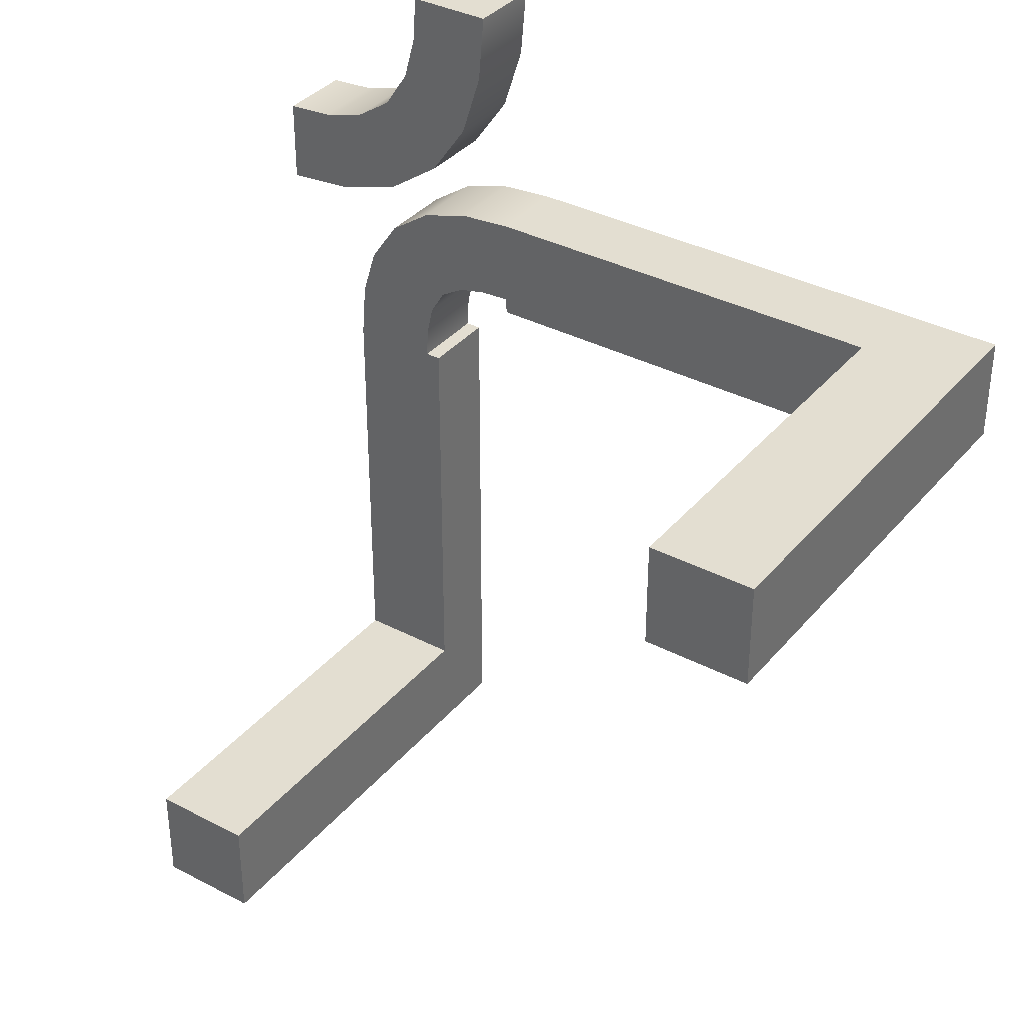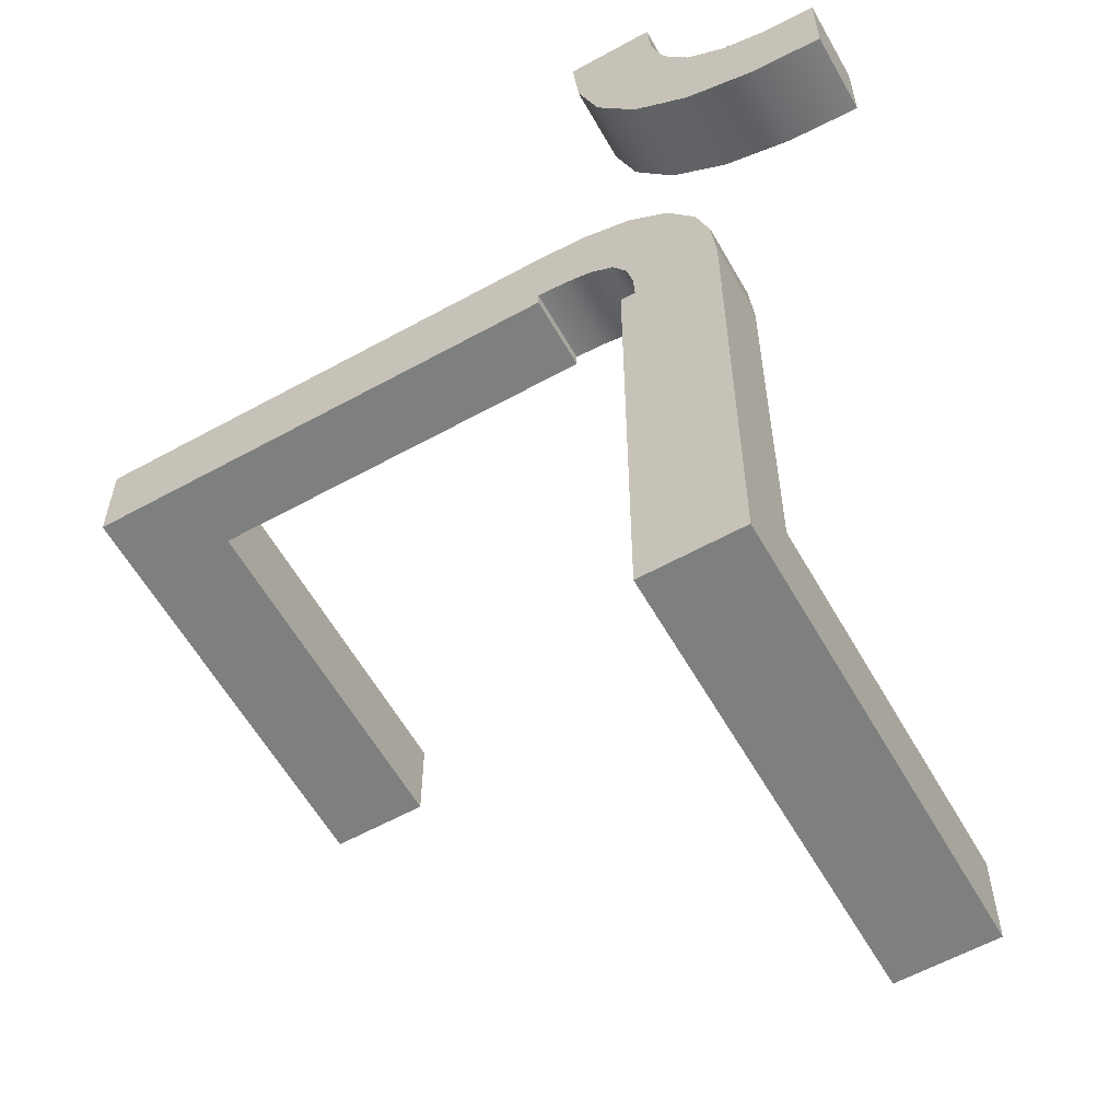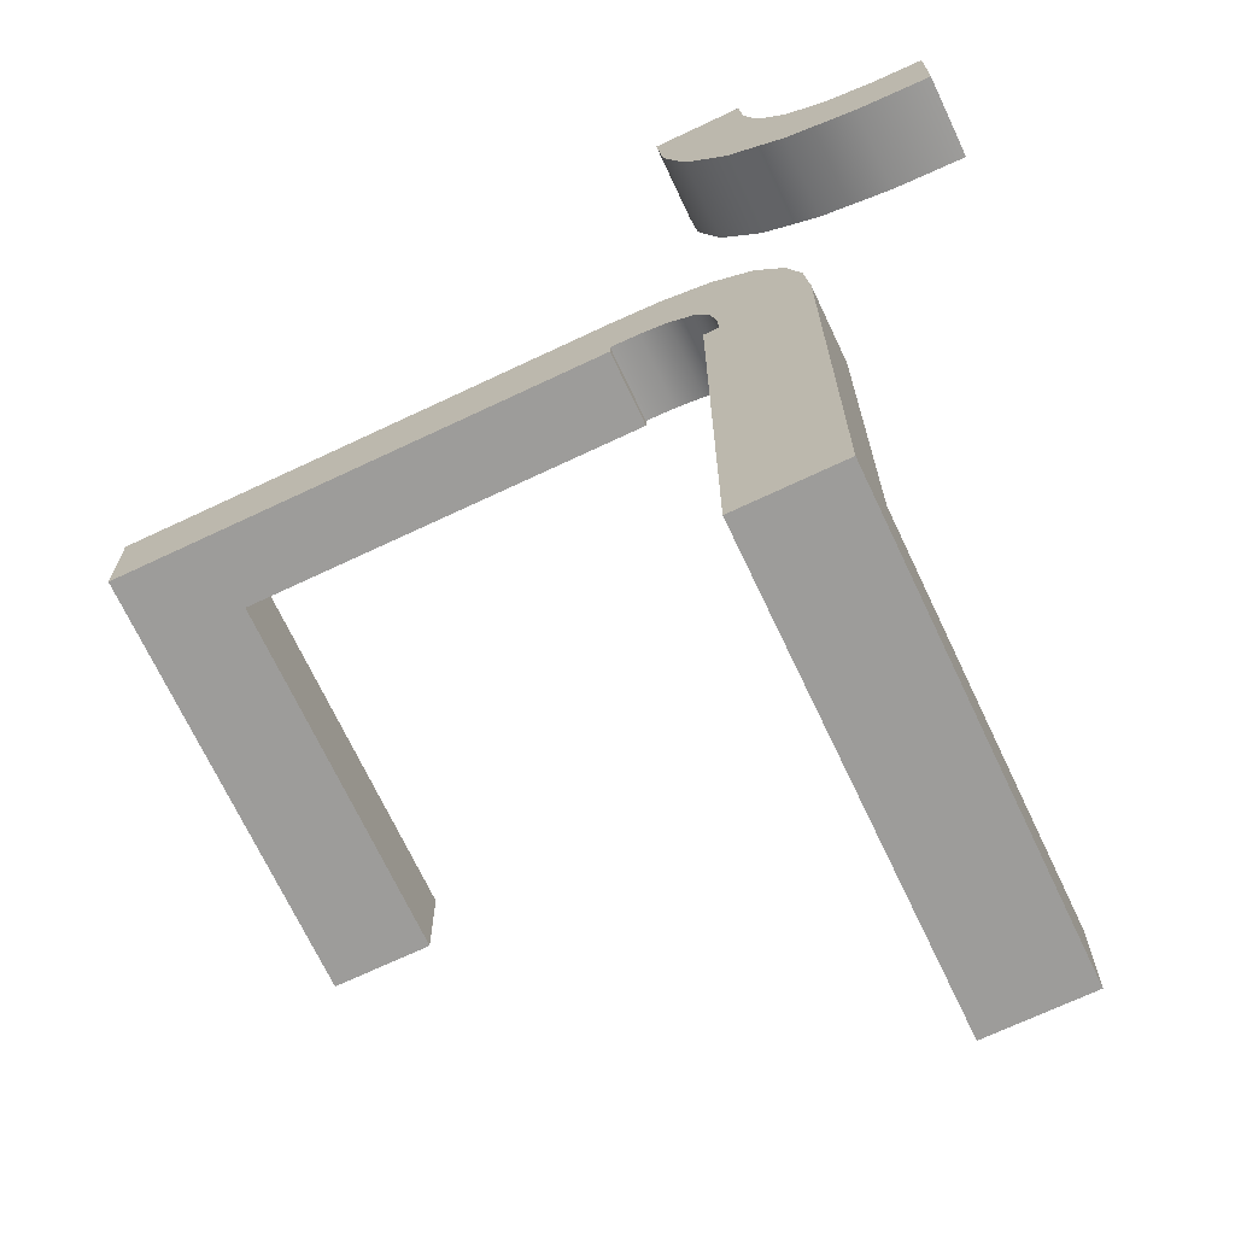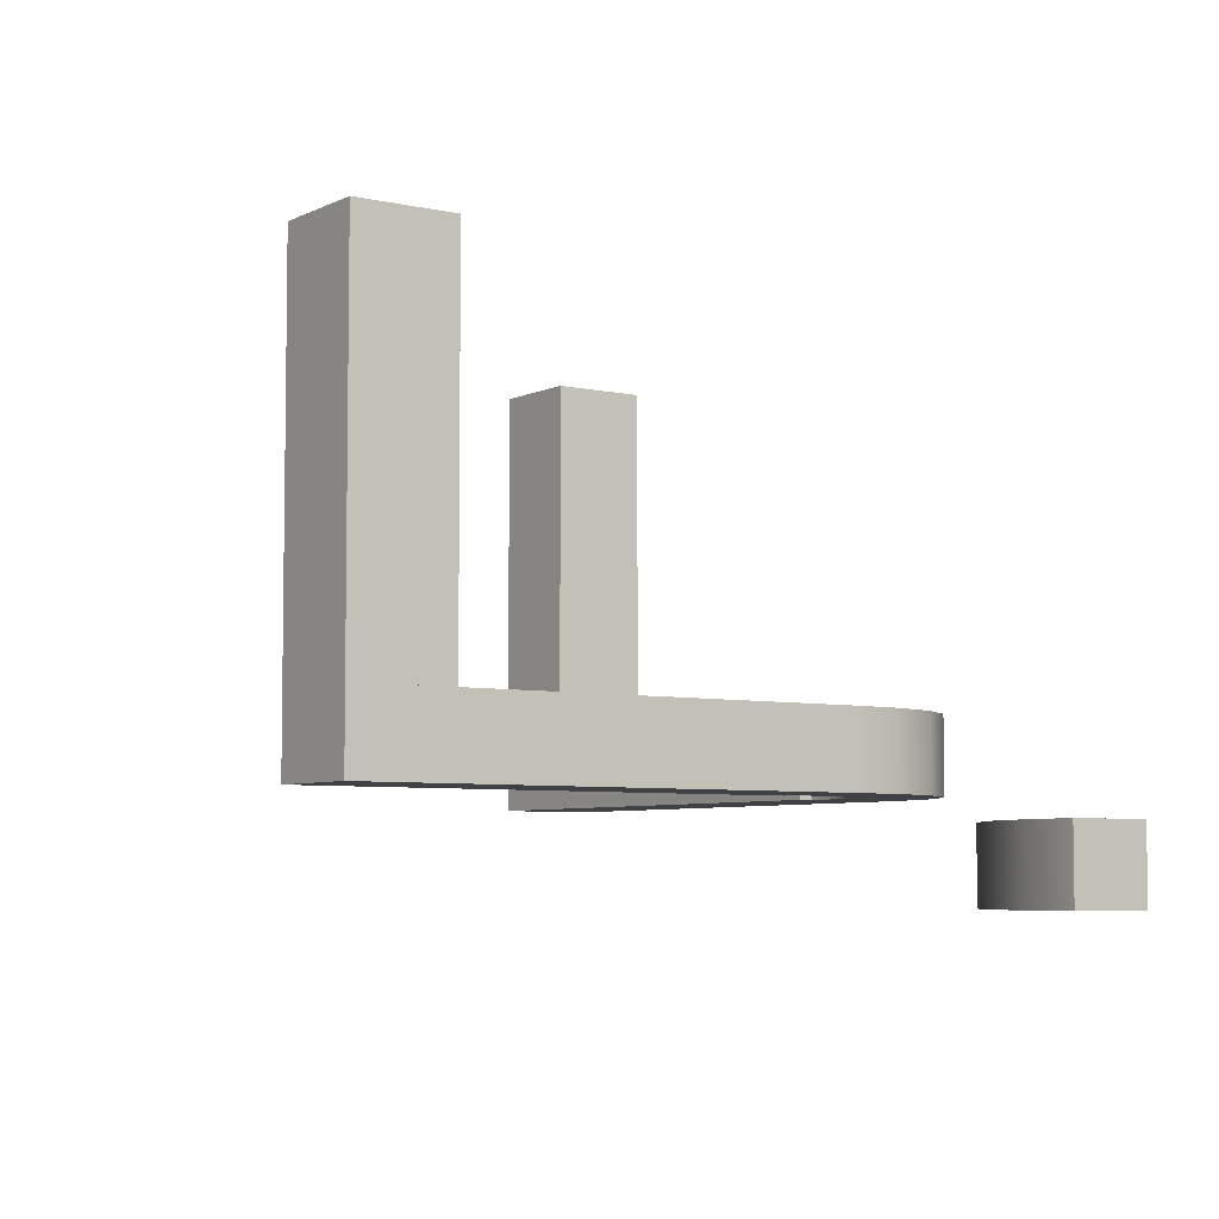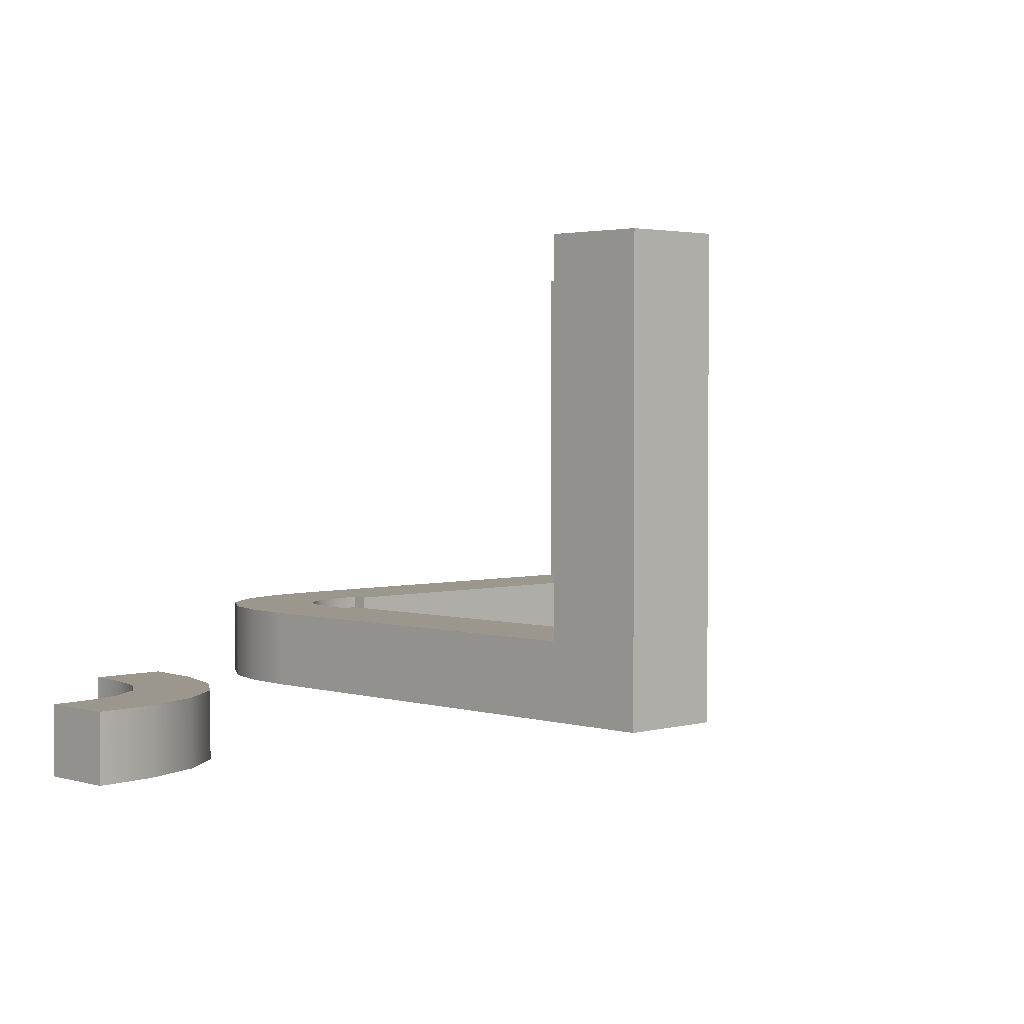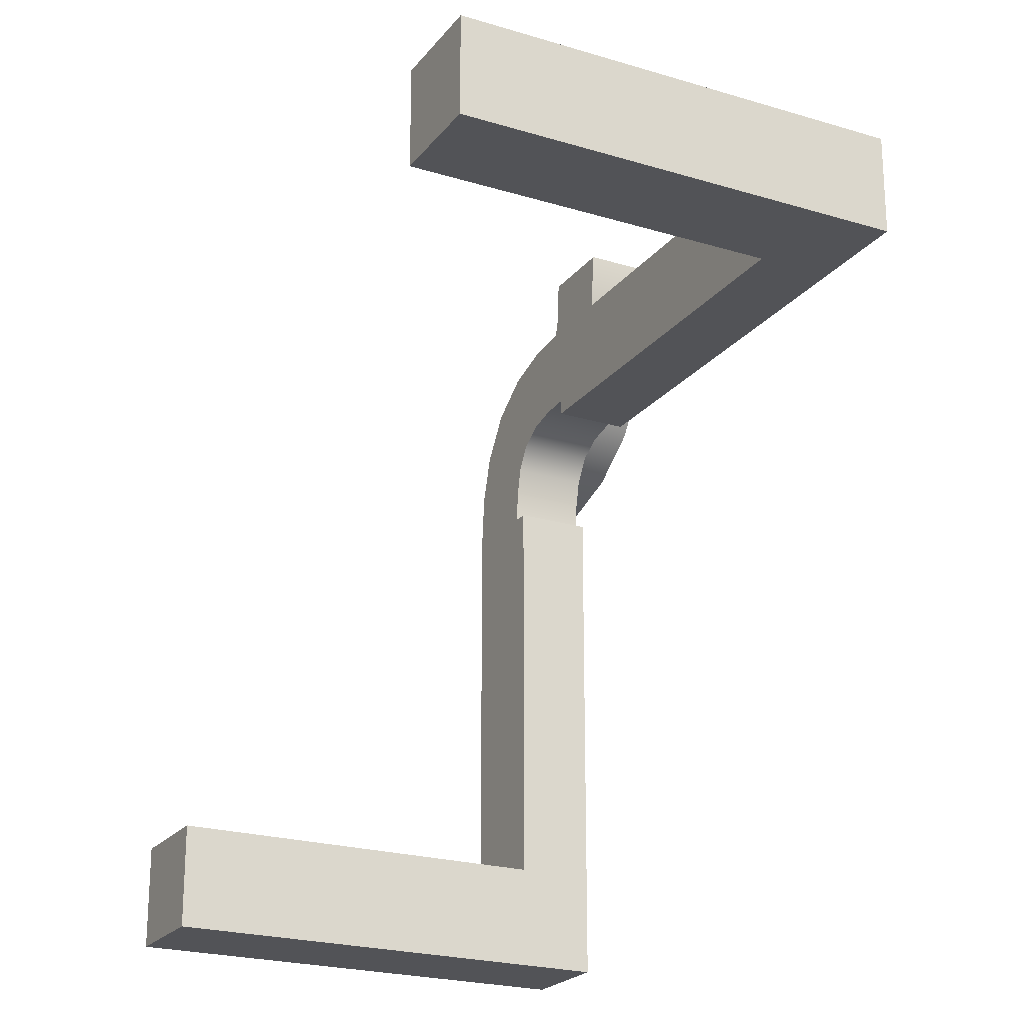
<metadata>
{"format":"obj","ext":"obj","renderer":"f3d","projection":"perspective","resolution":1024,"background":"white","views":[{"elev":36.1,"azim":34.4,"up":"+Y"},{"elev":-59.6,"azim":-150.5,"up":"+Y"},{"elev":-70.3,"azim":-154.7,"up":"+Y"},{"elev":-5.6,"azim":145.2,"up":"+Z"},{"elev":2.7,"azim":-44.2,"up":"+Z"},{"elev":-22.5,"azim":62.3,"up":"+Y"}]}
</metadata>
<code>
v -0.08824 0.3088 0.0271
v -0.3088 0.08824 0.0271
v -0.1493 0.3039 0.0271
v -0.206 0.2866 0.0271
v -0.2541 0.2532 0.0271
v -0.2876 0.2038 0.0271
v -0.3037 0.1501 0.0271
v -0.2588 0.08824 0.0271
v -0.2088 0.08824 0.0271
v -0.207 0.1227 0.0271
v -0.1999 0.1548 0.0271
v -0.183 0.183 0.0271
v -0.1548 0.1999 0.0271
v -0.1218 0.2071 0.0271
v -0.08824 0.2088 0.0271
v -0.08824 0.2588 0.0271
v -0.3088 0.08824 0.115
v -0.3037 0.1501 0.115
v -0.2876 0.2038 0.115
v -0.2541 0.2532 0.115
v -0.206 0.2866 0.115
v -0.1493 0.3039 0.115
v -0.08824 0.3088 0.115
v -0.2088 0.08824 0.115
v -0.2588 0.08824 0.115
v -0.183 0.183 0.115
v -0.1999 0.1548 0.115
v -0.207 0.1227 0.115
v -0.183 0.183 0.07103
v -0.08824 0.2088 0.115
v -0.1218 0.2071 0.115
v -0.1548 0.1999 0.115
v -0.08824 0.2588 0.115
v -0.1912 -0.5 0.115
v -0.1912 -0.5 0.5542
v -0.3088 -0.5 0.115
v -0.3088 -0.5 0.5542
v -0.25 -0.5 0.115
v -0.25 -0.5 0.5542
v -0.3088 -0.5 0.3346
v -0.1912 -0.5 0.3346
v -0.3088 -0.3824 0.115
v -0.1912 -0.3824 0.115
v -0.1912 -0.4412 0.115
v -0.25 -0.3824 0.115
v -0.3088 -0.4412 0.115
v -0.3088 -0.3824 0.5542
v -0.3088 -0.3824 0.3346
v -0.3088 -0.4412 0.5542
v -0.1912 -0.3824 0.5542
v -0.25 -0.3824 0.5542
v -0.1912 -0.4412 0.5542
v -0.1912 -0.3824 0.3346
v -0.1912 0.08824 0.115
v -0.1912 -0.3039 0.115
v -0.1912 -0.1078 0.115
v -0.25 0.08824 0.115
v -0.25 -0.2059 0.115
v -0.25 -0.05882 0.115
v -0.2206 -0.2059 0.115
v -0.2206 -0.05882 0.115
v -0.2794 -0.2059 0.115
v -0.2794 -0.05882 0.115
v -0.3088 -0.1078 0.115
v -0.3088 -0.3039 0.115
v -0.25 -0.3529 0.115
v -0.2794 -0.3529 0.115
v -0.2206 -0.3529 0.115
v -0.1912 0.08824 0.0271
v -0.1912 -0.5 0.0271
v -0.1912 -0.3039 0.0271
v -0.1912 -0.1078 0.0271
v -0.25 0.08824 0.0271
v -0.3088 -0.5 0.0271
v -0.3088 -0.1078 0.0271
v -0.3088 -0.3039 0.0271
v -0.25 -0.5 0.0271
v -0.25 -0.2059 0.0271
v -0.25 -0.05882 0.0271
v -0.2206 -0.2059 0.0271
v -0.2206 -0.05882 0.0271
v -0.2794 -0.2059 0.0271
v -0.2794 -0.05882 0.0271
v -0.25 -0.3529 0.0271
v -0.2794 -0.3529 0.0271
v -0.2206 -0.3529 0.0271
v 0.5 0.1912 0.5542
v 0.5 0.1912 0.115
v 0.5 0.3088 0.5542
v 0.5 0.3088 0.115
v 0.5 0.1912 0.3346
v 0.5 0.25 0.5542
v 0.5 0.3088 0.3346
v 0.5 0.25 0.115
v 0.3824 0.1912 0.5542
v 0.3824 0.1912 0.115
v 0.4412 0.1912 0.115
v 0.3824 0.1912 0.3346
v 0.4412 0.1912 0.5542
v 0.3824 0.3088 0.5542
v 0.3824 0.25 0.5542
v 0.4412 0.3088 0.5542
v 0.3824 0.3088 0.115
v 0.4412 0.3088 0.115
v 0.3824 0.3088 0.3346
v 0.3824 0.25 0.115
v -0.08824 0.1912 0.115
v 0.3039 0.1912 0.115
v 0.1078 0.1912 0.115
v -0.08824 0.25 0.115
v 0.2059 0.25 0.115
v 0.05882 0.25 0.115
v 0.2059 0.2206 0.115
v 0.05882 0.2206 0.115
v 0.2059 0.2794 0.115
v 0.05882 0.2794 0.115
v 0.1078 0.3088 0.115
v 0.3039 0.3088 0.115
v 0.3529 0.25 0.115
v 0.3529 0.2794 0.115
v 0.3529 0.2206 0.115
v -0.08824 0.1912 0.0271
v 0.5 0.1912 0.0271
v 0.3039 0.1912 0.0271
v 0.1078 0.1912 0.0271
v -0.08824 0.25 0.0271
v 0.5 0.3088 0.0271
v 0.1078 0.3088 0.0271
v 0.3039 0.3088 0.0271
v 0.5 0.25 0.0271
v 0.2059 0.25 0.0271
v 0.05882 0.25 0.0271
v 0.2059 0.2206 0.0271
v 0.05882 0.2206 0.0271
v 0.2059 0.2794 0.0271
v 0.05882 0.2794 0.0271
v 0.3529 0.25 0.0271
v 0.3529 0.2794 0.0271
v 0.3529 0.2206 0.0271
v -0.2 0.5 -0.09
v -0.5 0.2 -0.09
v -0.2071 0.4188 -0.09
v -0.2315 0.3422 -0.09
v -0.2771 0.2771 -0.09
v -0.341 0.2321 -0.09
v -0.4191 0.207 -0.09
v -0.5 0.25 -0.09
v -0.5 0.3 -0.09
v -0.4447 0.3039 -0.09
v -0.3926 0.3181 -0.09
v -0.3479 0.3479 -0.09
v -0.318 0.3928 -0.09
v -0.3038 0.445 -0.09
v -0.3 0.5 -0.09
v -0.25 0.5 -0.09
v -0.2771 0.2771 0
v -0.2315 0.3422 0
v -0.2071 0.4188 0
v -0.2 0.5 0
v -0.2771 0.2771 -0.045
v -0.5 0.2 0
v -0.4191 0.207 0
v -0.341 0.2321 0
v -0.5 0.3 0
v -0.5 0.25 0
v -0.3479 0.3479 0
v -0.3926 0.3181 0
v -0.4447 0.3039 0
v -0.3479 0.3479 -0.045
v -0.3 0.5 0
v -0.3038 0.445 0
v -0.318 0.3928 0
v -0.25 0.5 0
f 3 14 13
f 4 3 13
f 12 5 4
f 16 3 1
f 16 15 14
f 16 14 3
f 12 6 5
f 8 2 7
f 10 8 7
f 9 8 10
f 12 4 13
f 7 11 10
f 12 11 6
f 11 7 6
f 7 2 17
f 6 7 18
f 5 6 19
f 3 4 21
f 1 3 22
f 4 5 20
f 24 25 8
f 2 8 25
f 29 11 12
f 29 26 27
f 27 11 29
f 9 10 28
f 10 11 27
f 14 15 30
f 31 32 13
f 29 12 13
f 26 29 32
f 13 32 29
f 23 33 16
f 15 16 33
f 22 32 31
f 21 32 22
f 26 21 20
f 33 23 22
f 33 31 30
f 33 22 31
f 26 20 19
f 25 18 17
f 28 18 25
f 24 28 25
f 26 32 21
f 18 28 27
f 26 19 27
f 27 19 18
f 41 38 34
f 41 35 39
f 39 38 41
f 39 40 38
f 40 39 37
f 46 38 36
f 46 42 45
f 44 38 46
f 46 45 44
f 44 45 43
f 34 38 44
f 49 40 37
f 49 47 48
f 46 40 49
f 49 48 46
f 46 48 42
f 36 40 46
f 52 39 35
f 52 50 51
f 49 39 52
f 52 51 49
f 49 51 47
f 37 39 49
f 44 53 52
f 44 43 53
f 41 34 44
f 52 35 41
f 41 44 52
f 53 43 45
f 53 51 50
f 51 53 45
f 51 45 48
f 48 47 51
f 63 62 58
f 62 67 66
f 58 66 68
f 59 58 60
f 38 34 68
f 55 68 34
f 68 55 60
f 55 56 60
f 67 36 38
f 62 65 67
f 36 67 65
f 38 66 67
f 66 38 68
f 54 61 56
f 54 57 61
f 59 61 57
f 64 65 62
f 17 63 57
f 64 63 17
f 63 59 57
f 56 72 69
f 72 56 55
f 34 70 71
f 2 17 57
f 54 69 73
f 65 76 74
f 76 65 64
f 17 2 75
f 70 34 38
f 36 74 77
f 83 79 78
f 82 78 84
f 78 80 86
f 79 81 80
f 77 86 70
f 71 70 86
f 86 80 71
f 71 80 72
f 85 77 74
f 82 85 76
f 74 76 85
f 77 85 84
f 84 86 77
f 69 72 81
f 69 81 73
f 79 73 81
f 75 83 82
f 2 73 83
f 75 2 83
f 83 73 79
f 91 92 87
f 91 88 94
f 93 92 91
f 91 94 93
f 93 94 90
f 89 92 93
f 99 91 87
f 99 95 98
f 98 91 99
f 98 97 91
f 97 98 96
f 102 92 89
f 102 100 101
f 99 87 92
f 102 101 99
f 99 101 95
f 104 93 90
f 104 103 105
f 102 89 93
f 104 105 102
f 97 94 88
f 97 96 106
f 104 94 97
f 97 106 104
f 104 106 103
f 90 94 104
f 98 95 101
f 98 106 96
f 105 98 101
f 98 105 106
f 105 103 106
f 100 105 101
f 120 115 111
f 119 111 113
f 111 112 114
f 115 116 112
f 109 114 107
f 110 107 114
f 114 112 110
f 116 110 112
f 108 121 113
f 88 121 108
f 94 121 88
f 113 114 109
f 117 116 115
f 116 117 23
f 23 110 116
f 118 117 115
f 121 94 119
f 120 119 94
f 90 118 120
f 94 90 120
f 120 118 115
f 109 107 122
f 125 124 108
f 88 108 124
f 1 126 110
f 107 110 126
f 118 90 127
f 129 128 117
f 23 117 128
f 123 130 94
f 90 94 130
f 138 137 131
f 137 139 133
f 131 133 134
f 135 131 132
f 125 122 134
f 126 134 122
f 134 126 132
f 136 132 126
f 124 125 133
f 123 124 139
f 130 123 139
f 133 125 134
f 128 135 136
f 136 1 128
f 1 136 126
f 129 135 128
f 139 137 130
f 138 130 137
f 127 138 129
f 130 138 127
f 138 135 129
f 142 155 140
f 153 155 142
f 143 152 142
f 155 153 154
f 143 151 152
f 152 153 142
f 151 143 144
f 150 151 145
f 144 145 151
f 150 145 146
f 149 150 146
f 147 148 149
f 146 147 149
f 147 146 141
f 160 144 143
f 160 157 156
f 157 160 143
f 140 159 158
f 142 158 157
f 146 162 161
f 162 146 145
f 160 145 144
f 156 163 160
f 145 160 163
f 164 148 147
f 141 161 165
f 169 151 150
f 169 167 166
f 167 169 150
f 148 164 168
f 149 168 167
f 153 171 170
f 171 153 152
f 169 152 151
f 166 172 169
f 152 169 172
f 159 140 155
f 154 170 173
f 158 159 173
f 171 158 173
f 157 158 172
f 173 170 171
f 157 172 166
f 172 158 171
f 166 156 157
f 167 163 166
f 156 166 163
f 167 162 163
f 168 162 167
f 165 168 164
f 162 168 165
f 165 161 162
f 7 17 18
f 6 18 19
f 5 19 20
f 3 21 22
f 1 22 23
f 4 20 21
f 24 8 9
f 2 25 17
f 9 28 24
f 10 27 28
f 14 30 31
f 31 13 14
f 23 16 1
f 15 33 30
f 40 36 38
f 53 50 52
f 45 42 48
f 63 58 59
f 62 66 58
f 58 68 60
f 59 60 61
f 56 61 60
f 64 62 63
f 56 69 54
f 72 55 71
f 34 71 55
f 2 57 73
f 54 73 57
f 65 74 36
f 76 64 75
f 17 75 64
f 70 38 77
f 36 77 38
f 83 78 82
f 82 84 85
f 78 86 84
f 79 80 78
f 80 81 72
f 75 82 76
f 97 88 91
f 99 92 102
f 102 93 104
f 105 100 102
f 120 111 119
f 119 113 121
f 111 114 113
f 115 112 111
f 108 113 109
f 109 122 125
f 125 108 109
f 88 124 123
f 1 110 23
f 107 126 122
f 118 127 129
f 129 117 118
f 23 128 1
f 123 94 88
f 90 130 127
f 138 131 135
f 137 133 131
f 131 134 132
f 135 132 136
f 124 133 139
f 140 158 142
f 142 157 143
f 146 161 141
f 162 145 163
f 164 147 165
f 141 165 147
f 148 168 149
f 149 167 150
f 153 170 154
f 171 152 172
f 159 155 173
f 154 173 155

</code>
